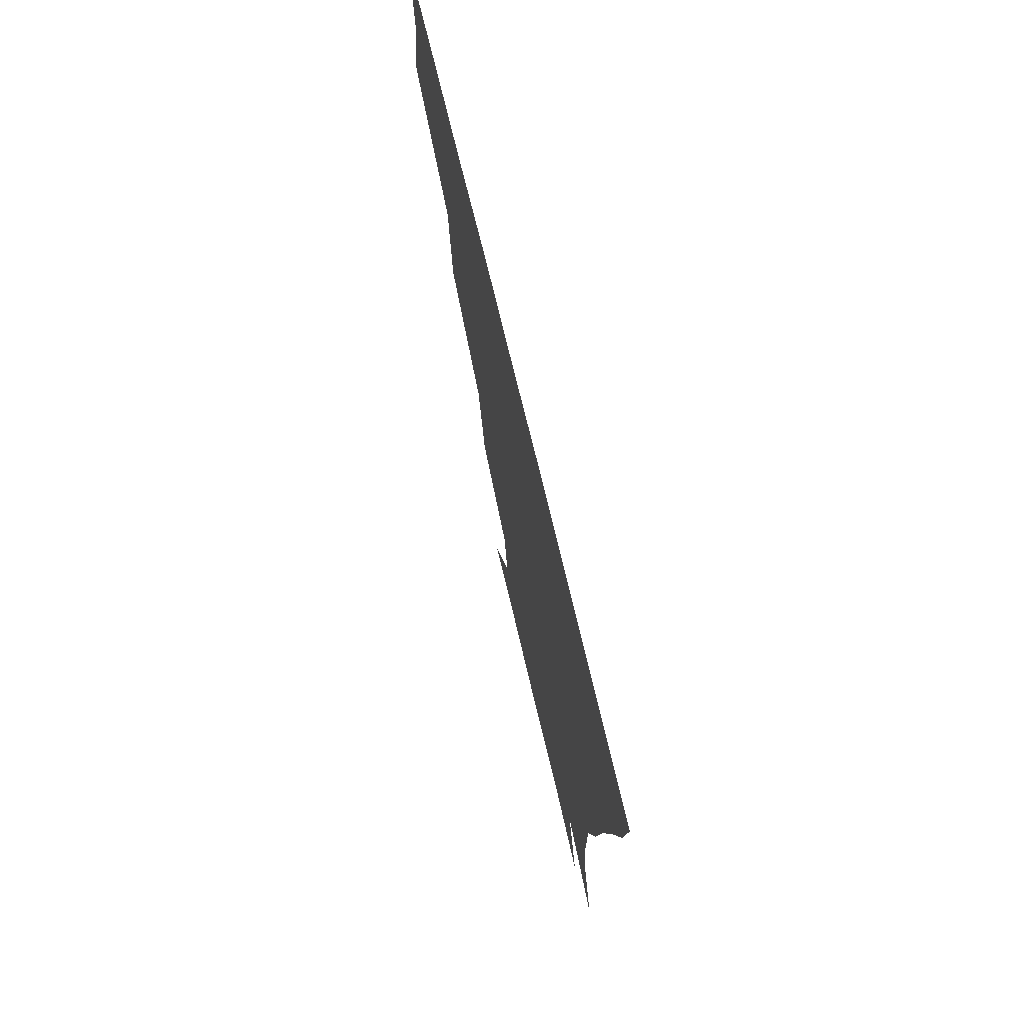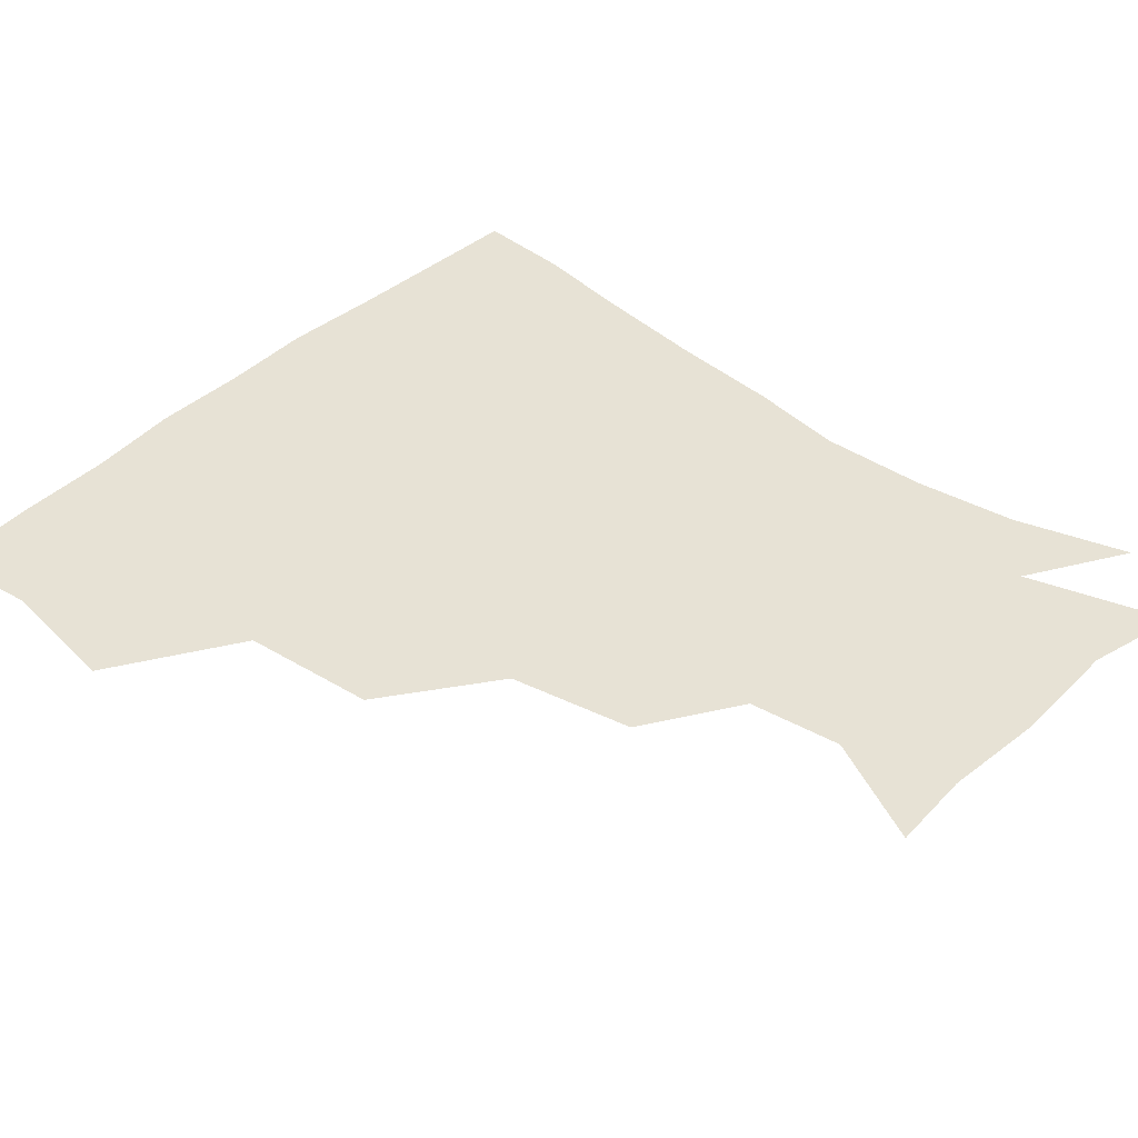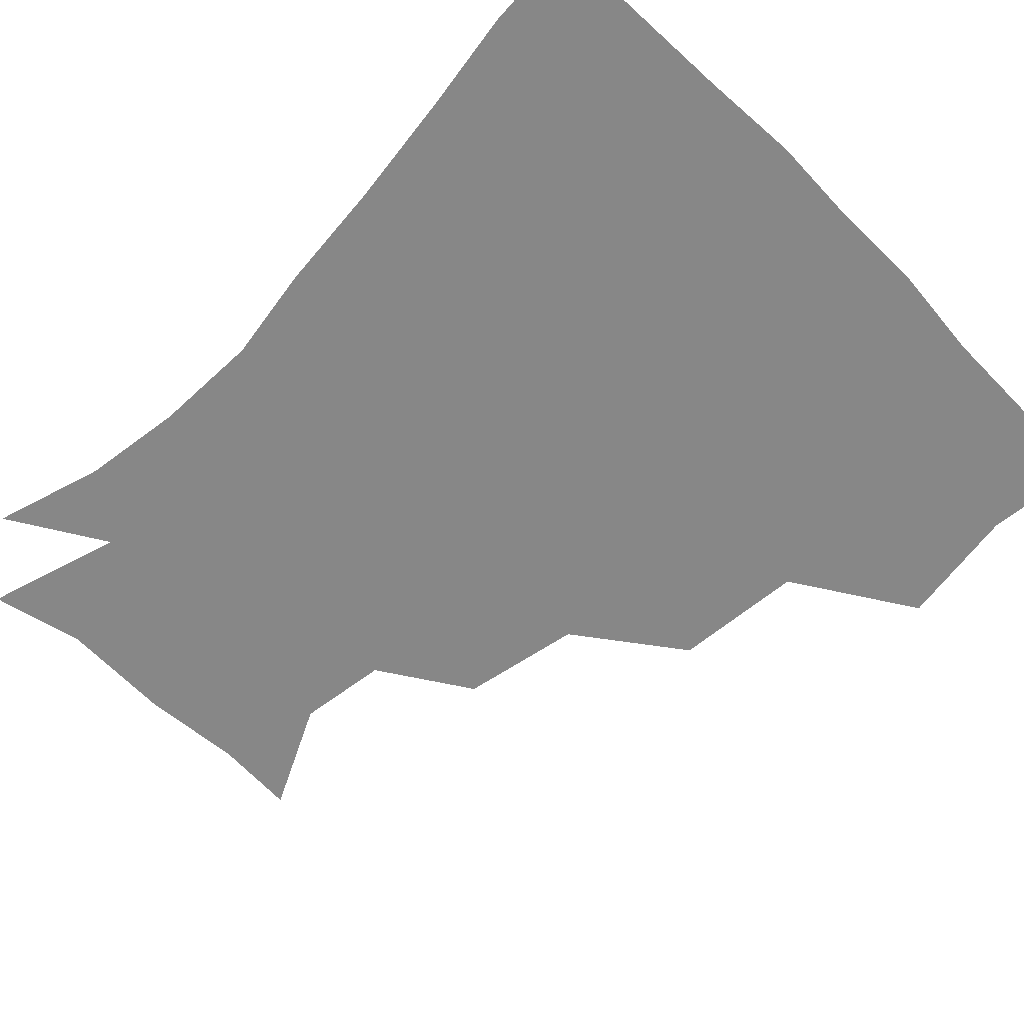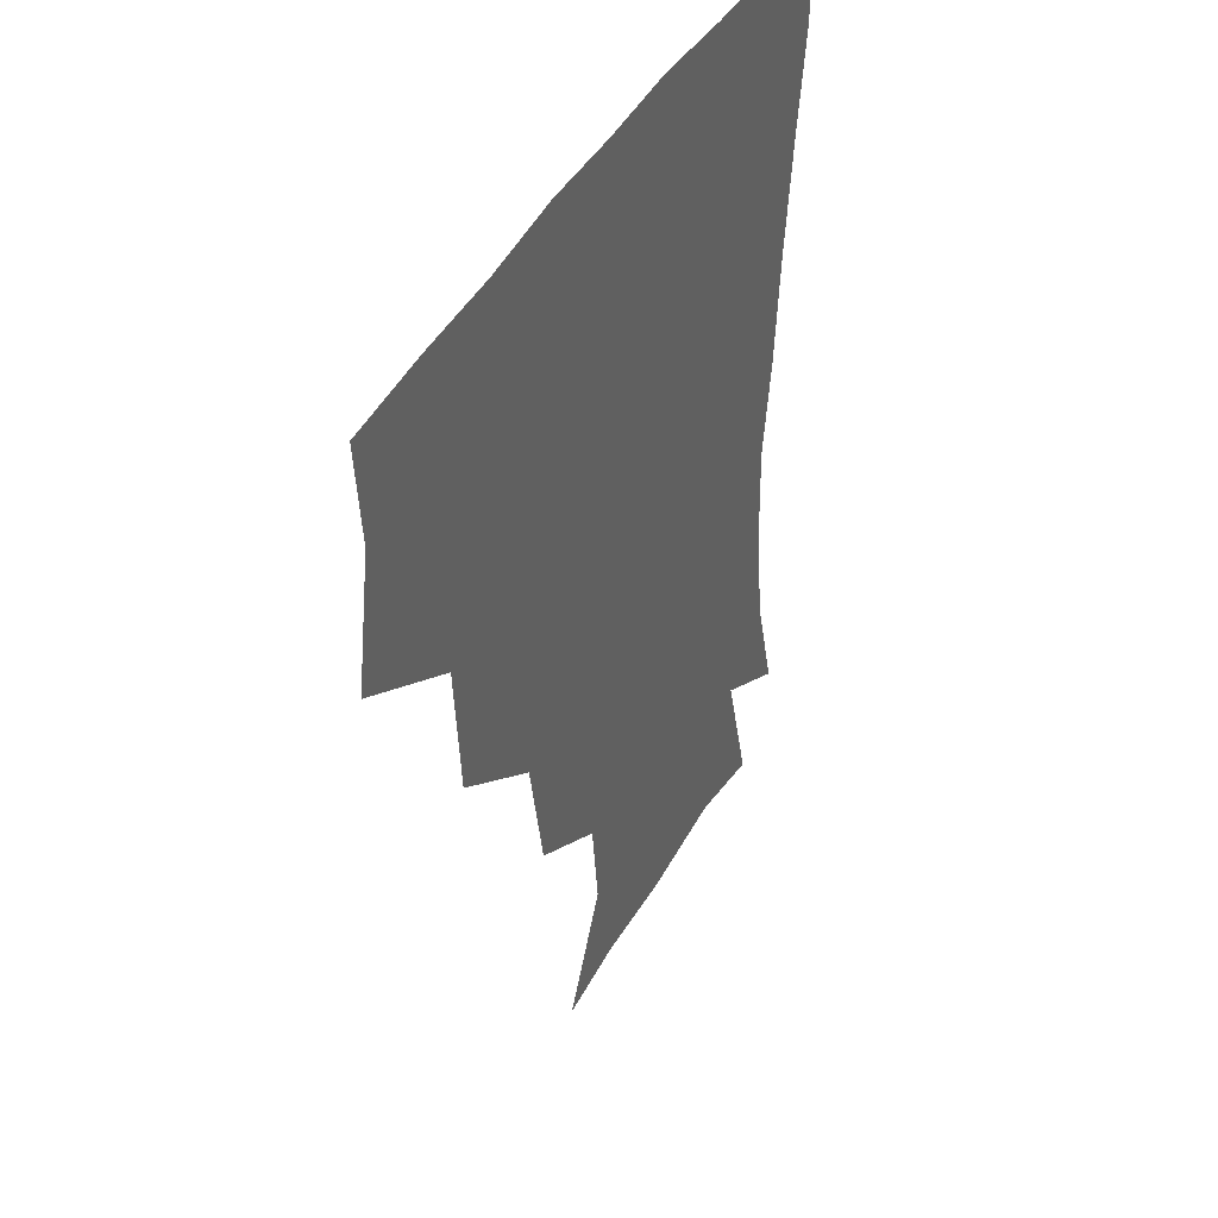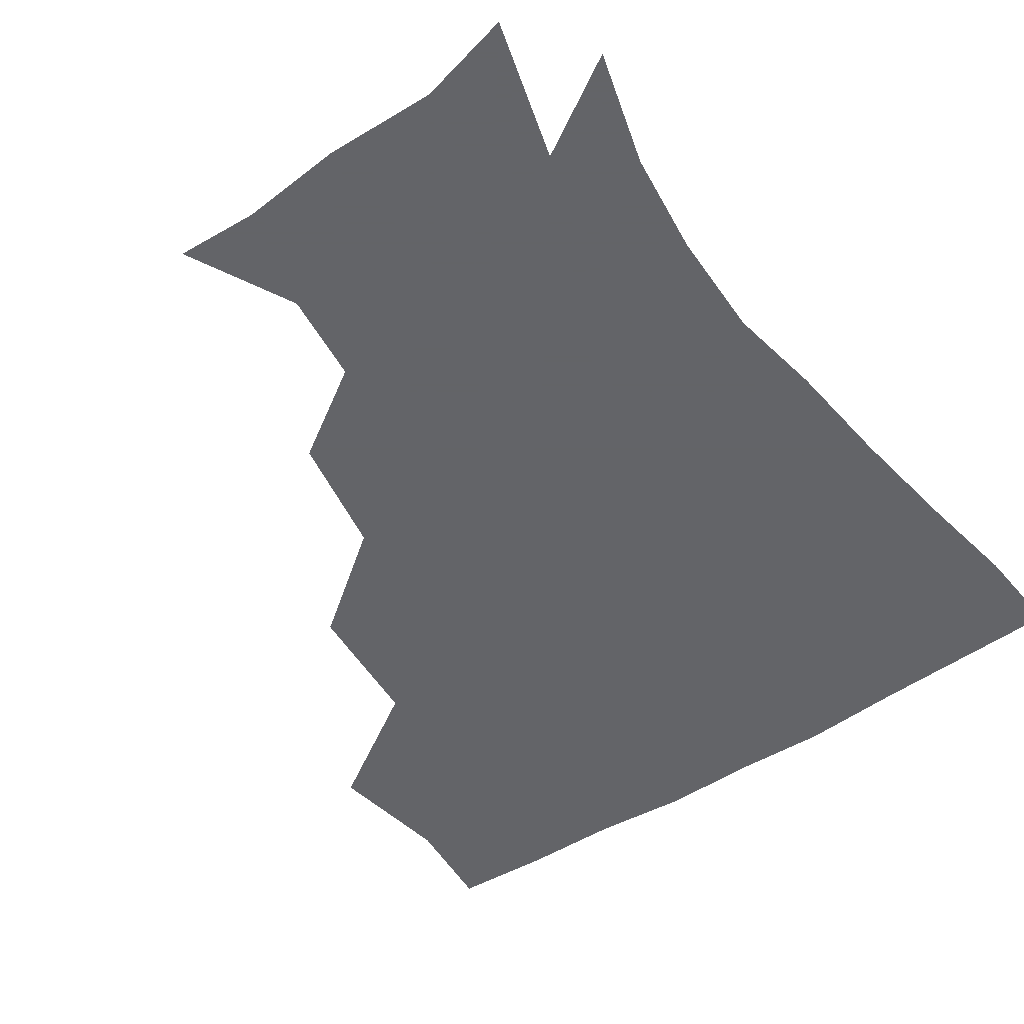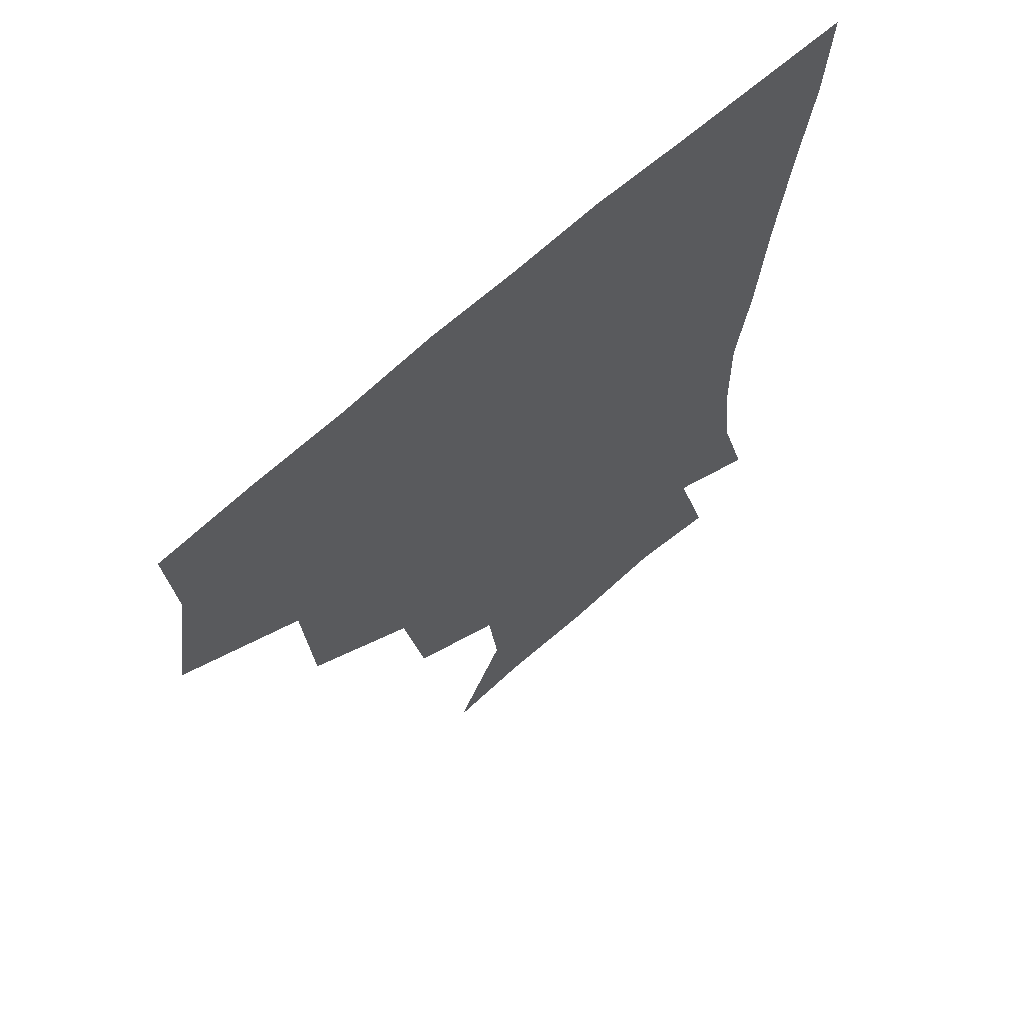
<metadata>
{"format":"obj","ext":"obj","renderer":"f3d","projection":"perspective","resolution":1024,"background":"white","views":[{"elev":74.9,"azim":76.4,"up":"+Y"},{"elev":40.2,"azim":-48.9,"up":"+Z"},{"elev":-62.5,"azim":134.5,"up":"+Z"},{"elev":42.0,"azim":-63.7,"up":"+Y"},{"elev":-51.3,"azim":34.9,"up":"+Z"},{"elev":64.9,"azim":-42.7,"up":"+Y"}]}
</metadata>
<code>
v 448.9 351 0
v 455.2 389.1 0
v 452.5 419.4 0
v 490.3 285.6 0
v 487.1 326.6 0
v 486.6 362.8 0
v 484.5 391.3 0
v 482.3 421.2 0
v 530.2 223.2 0
v 523.4 260.9 0
v 517.7 298.6 0
v 516.6 335.4 0
v 515.1 363.9 0
v 513.6 392 0
v 512.2 421.5 0
v 545.3 143 0
v 562.3 176.4 0
v 558.9 204.7 0
v 552.4 242.3 0
v 548.1 273.2 0
v 546.3 307.7 0
v 544.6 336 0
v 544.5 364.7 0
v 543.3 392.3 0
v 541.5 424 0
v 570.7 144.3 0
v 582.3 180.6 0
v 579.3 212.8 0
v 575.5 247.5 0
v 574.3 280.4 0
v 573.8 310.7 0
v 573.6 337.9 0
v 573.3 364.5 0
v 572.9 391.9 0
v 570.6 423.5 0
v 602.2 141.3 0
v 604.3 186 0
v 602.2 219.5 0
v 600.3 251.5 0
v 600 282.2 0
v 600.8 310.3 0
v 601.5 337.7 0
v 602.7 365.5 0
v 602 392.5 0
v 599.1 424.4 0
v 637 142.3 0
v 627.9 185.6 0
v 624.4 219.9 0
v 623.7 250.5 0
v 624.9 279.3 0
v 626.6 309.5 0
v 628.8 338.6 0
v 630.7 365.3 0
v 631.9 392 0
v 629.5 422.3 0
v 665.9 135.2 0
v 653.7 178.3 0
v 646.2 215.5 0
v 646 244.2 0
v 647.9 273.7 0
v 650.5 305.4 0
v 653.9 335.6 0
v 658 363.8 0
v 660.5 391.9 0
v 660.1 420.8 0
v 684 159.8 0
v 674.1 194.6 0
v 670.2 226.2 0
v 669.5 259.6 0
v 674.4 289.2 0
v 677.9 323.4 0
v 682.9 359.7 0
v 687.9 390.3 0
v 690 419.5 0
f 5 6 1
f 1 6 2
f 6 7 2
f 2 7 3
f 7 8 3
f 10 11 4
f 4 11 5
f 11 12 5
f 5 12 6
f 12 13 6
f 6 13 7
f 13 14 7
f 7 14 8
f 14 15 8
f 18 19 9
f 9 19 10
f 19 20 10
f 10 20 11
f 20 21 11
f 11 21 12
f 21 22 12
f 12 22 13
f 22 23 13
f 13 23 14
f 23 24 14
f 14 24 15
f 24 25 15
f 16 26 17
f 26 27 17
f 17 27 18
f 27 28 18
f 18 28 19
f 28 29 19
f 19 29 20
f 29 30 20
f 20 30 21
f 30 31 21
f 21 31 22
f 31 32 22
f 22 32 23
f 32 33 23
f 23 33 24
f 33 34 24
f 24 34 25
f 34 35 25
f 26 36 27
f 36 37 27
f 27 37 28
f 37 38 28
f 28 38 29
f 38 39 29
f 29 39 30
f 39 40 30
f 30 40 31
f 40 41 31
f 31 41 32
f 41 42 32
f 32 42 33
f 42 43 33
f 33 43 34
f 43 44 34
f 34 44 35
f 44 45 35
f 36 46 37
f 46 47 37
f 37 47 38
f 47 48 38
f 38 48 39
f 48 49 39
f 39 49 40
f 49 50 40
f 40 50 41
f 50 51 41
f 41 51 42
f 51 52 42
f 42 52 43
f 52 53 43
f 43 53 44
f 53 54 44
f 44 54 45
f 54 55 45
f 46 56 47
f 56 57 47
f 47 57 48
f 57 58 48
f 48 58 49
f 58 59 49
f 49 59 50
f 59 60 50
f 50 60 51
f 60 61 51
f 51 61 52
f 61 62 52
f 52 62 53
f 62 63 53
f 53 63 54
f 63 64 54
f 54 64 55
f 64 65 55
f 57 66 58
f 66 67 58
f 58 67 59
f 67 68 59
f 59 68 60
f 68 69 60
f 60 69 61
f 69 70 61
f 61 70 62
f 70 71 62
f 62 71 63
f 71 72 63
f 63 72 64
f 72 73 64
f 64 73 65
f 73 74 65

</code>
